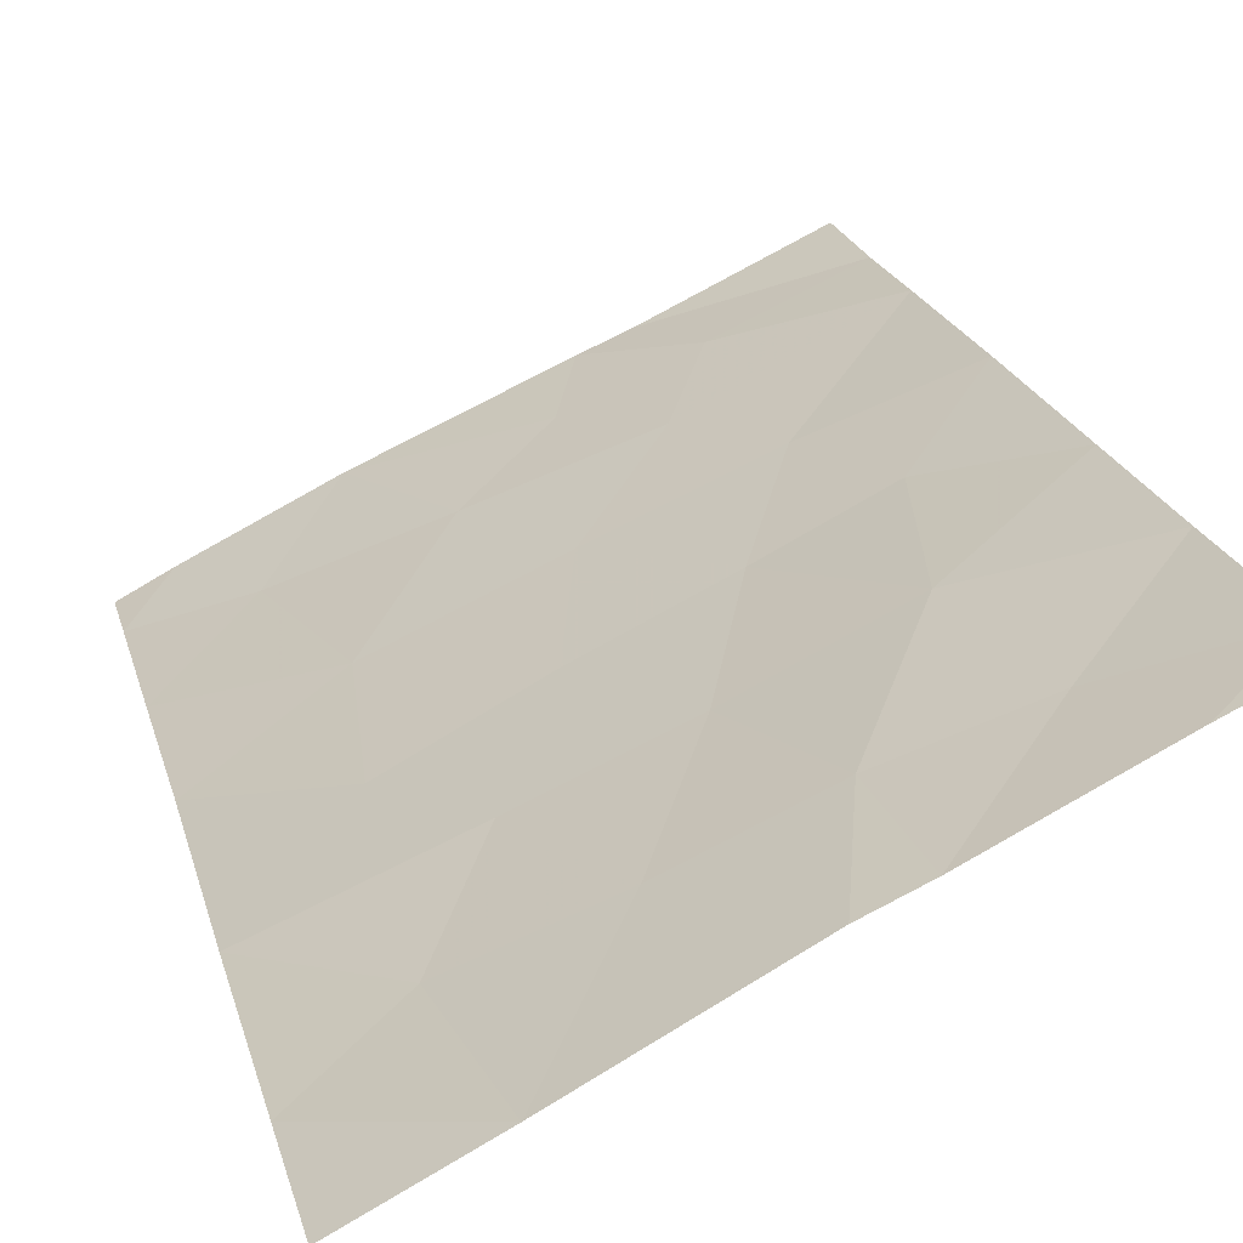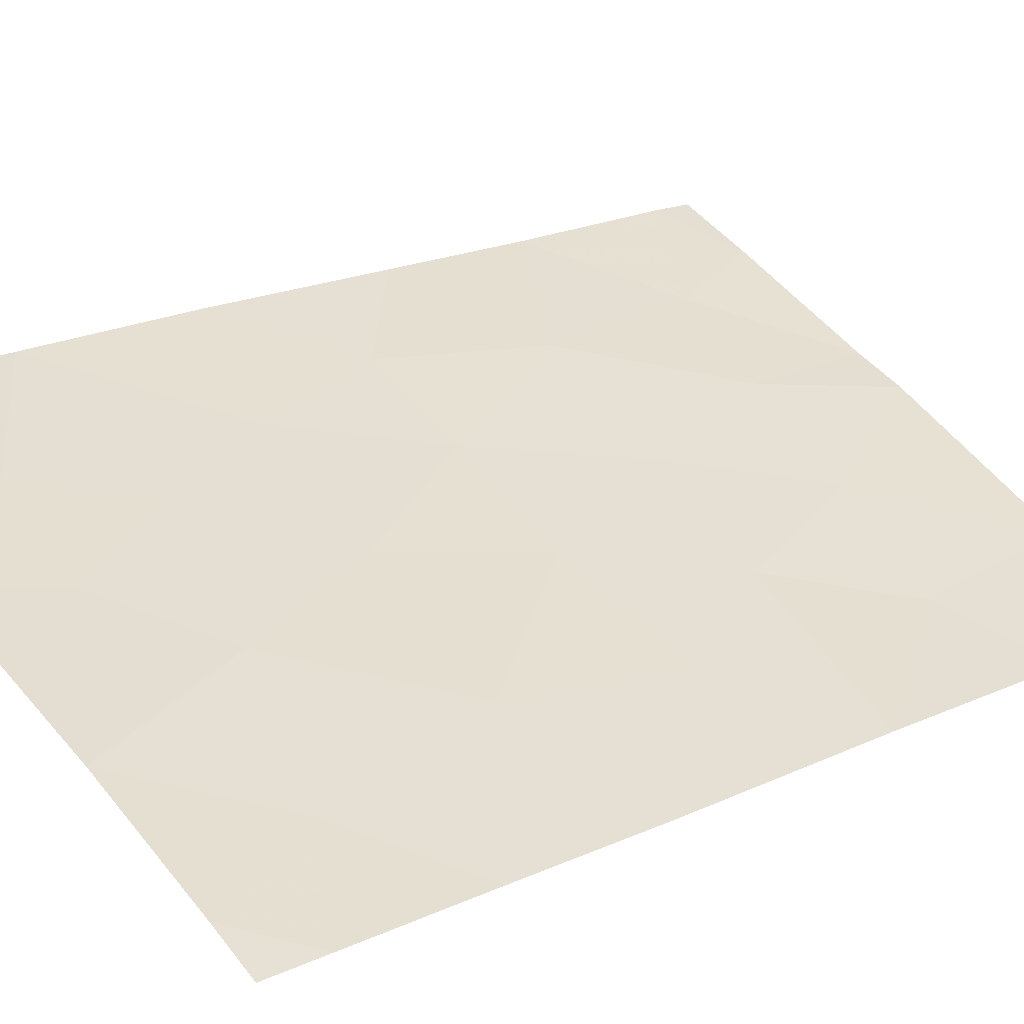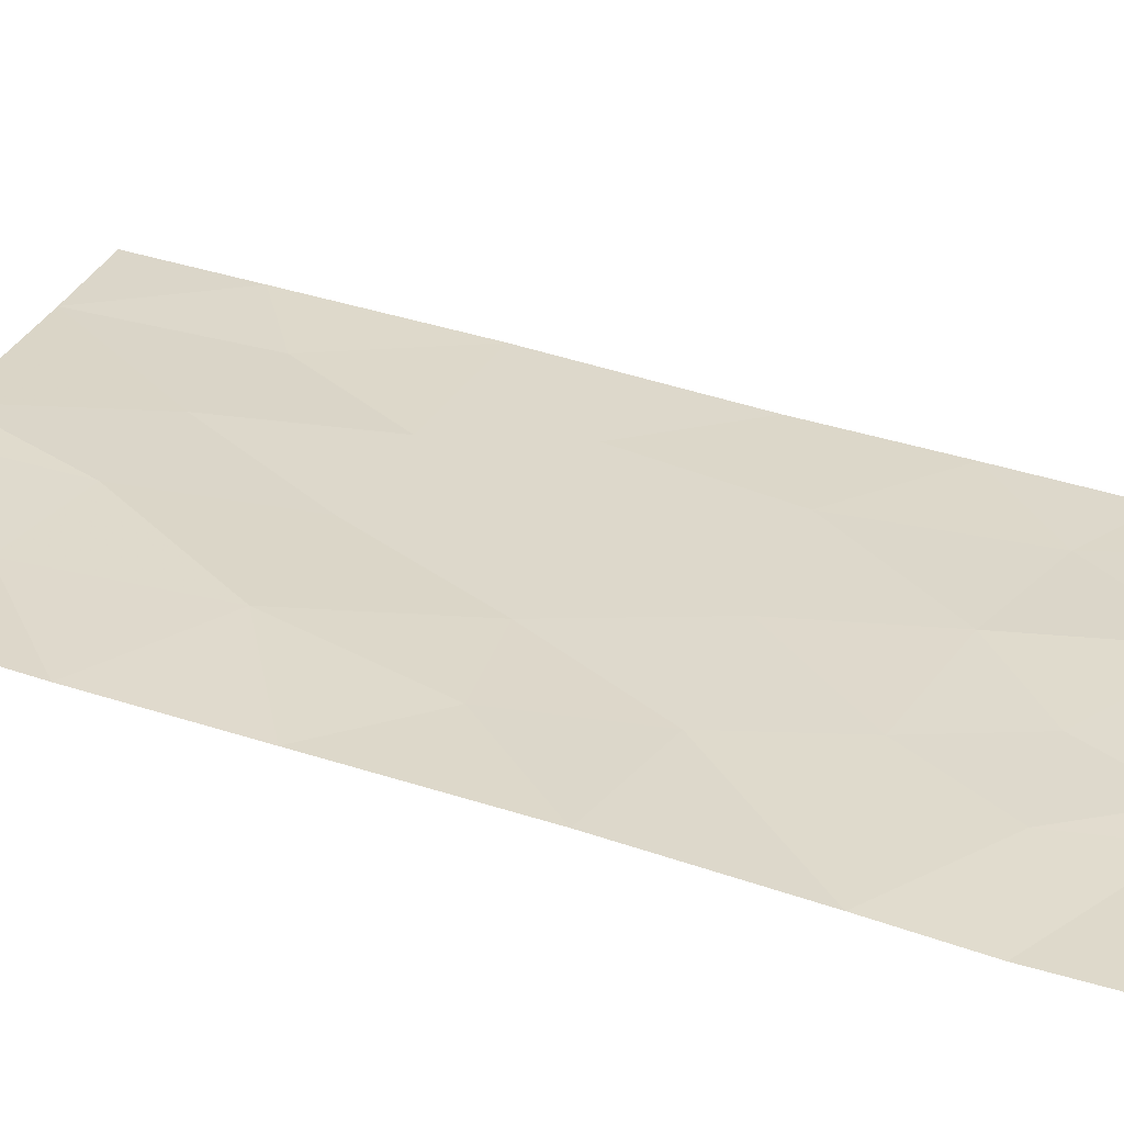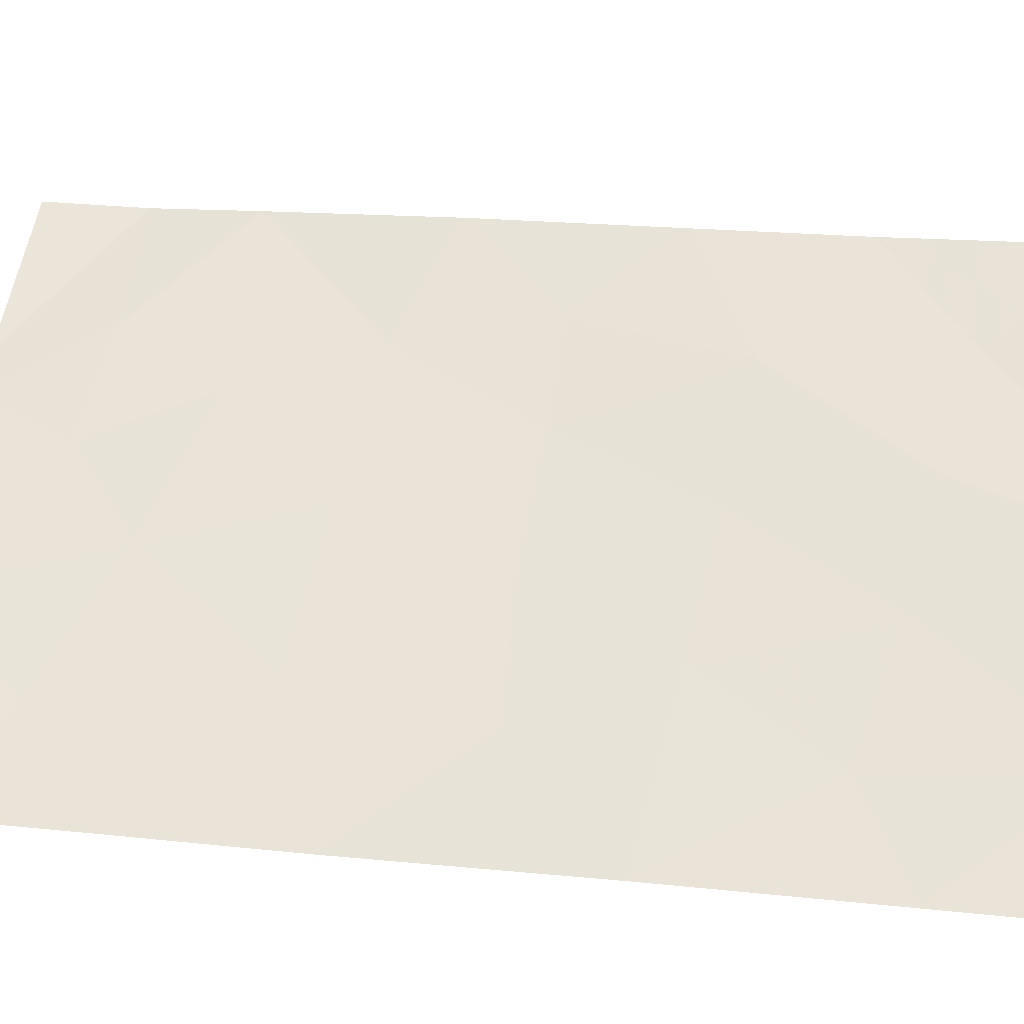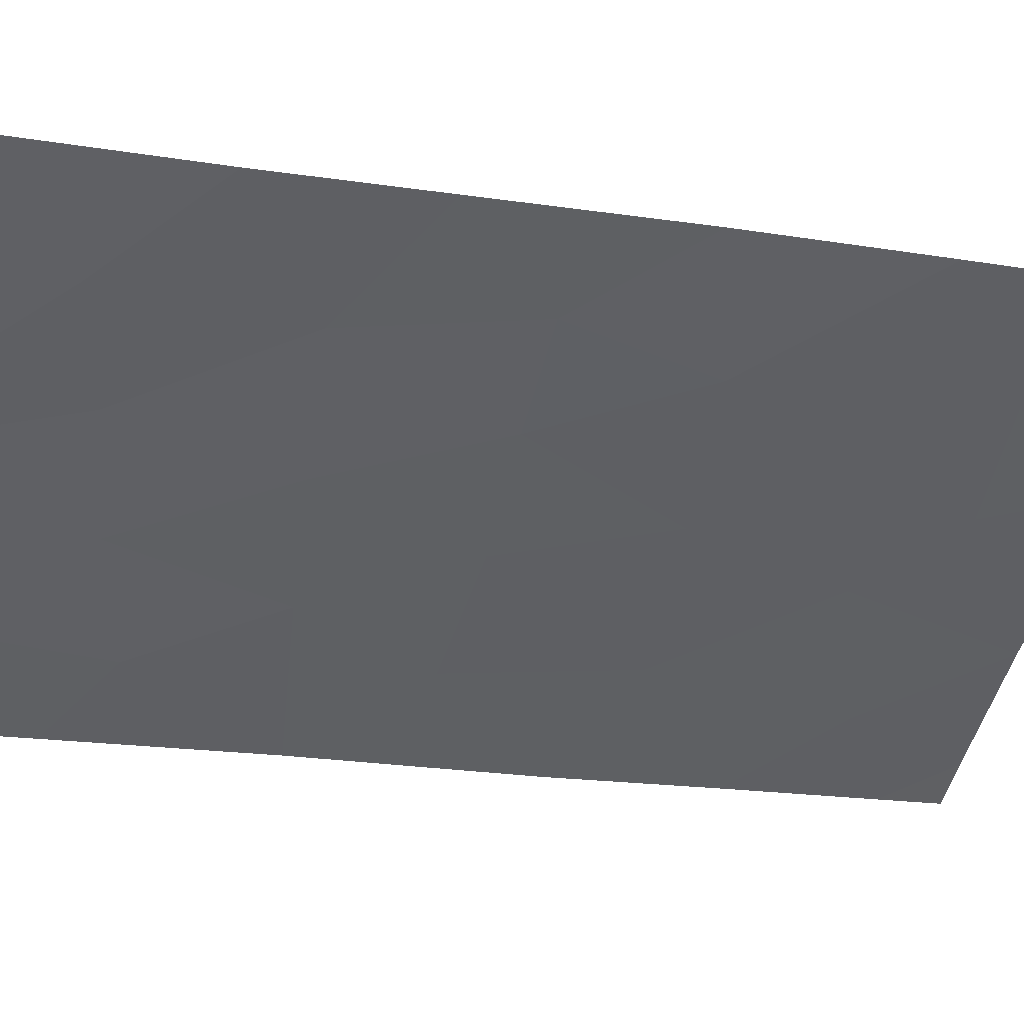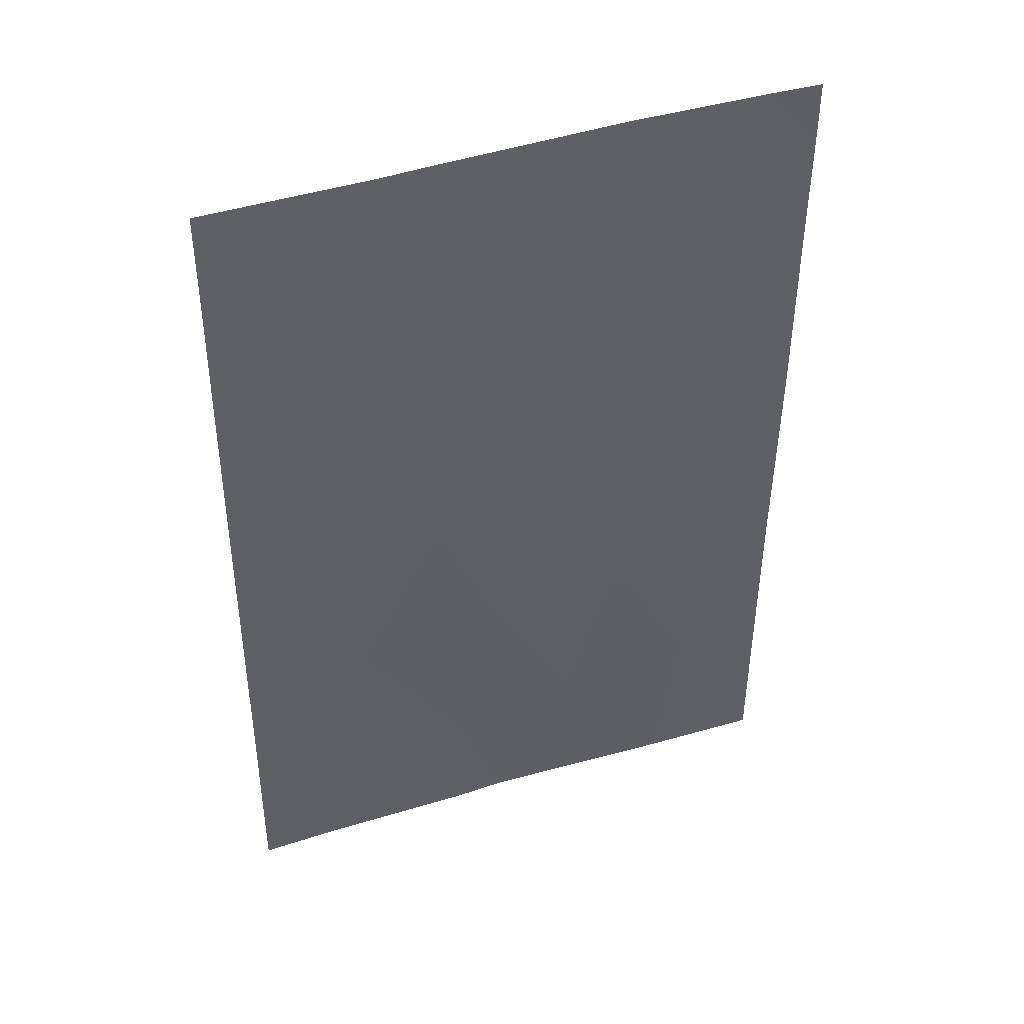
<metadata>
{"format":"obj","ext":"obj","renderer":"f3d","projection":"perspective","resolution":1024,"background":"white","views":[{"elev":22.8,"azim":165.5,"up":"+Y"},{"elev":17.3,"azim":48.0,"up":"+Y"},{"elev":54.9,"azim":-73.6,"up":"+Y"},{"elev":28.3,"azim":99.5,"up":"+Y"},{"elev":-19.0,"azim":-104.0,"up":"+Y"},{"elev":42.6,"azim":-45.8,"up":"+Z"}]}
</metadata>
<code>
v 17.13 59.21 43.87
v 12.96 61.17 45.13
v 20.22 57.74 44.03
v 20.24 57.78 42.32
v 17.46 59.19 39.97
v 16.54 59.75 38
v 16.41 59.62 41.87
v 20.26 57.81 39.67
v 19.03 58.37 40.39
v 14.89 60.06 50
v 12.87 61 48.74
v 12.86 61 50
v 14.62 60.34 45.64
v 18.93 58.26 48.46
v 20.19 57.69 47.34
v 17.16 59.14 47.79
v 14.68 60.52 41.72
v 16.51 59.47 45.82
v 15.54 59.96 43.84
v 13.02 61.28 40.65
v 13.07 61.36 38.55
v 12.9 61.07 47.42
v 20.27 57.82 38
v 18.81 58.56 38
v 20.18 57.66 49.22
v 19.56 57.97 50
v 20.17 57.66 50
v 15.9 60.03 38
v 15.48 59.82 50
v 17.85 58.8 50
v 13.08 61.37 38
v 13 61.23 42.64
v 20.2 57.7 45.28
v 18.81 58.42 43.73
v 18.08 58.82 42.05
v 18.51 58.53 45.95
v 15.92 59.98 39.77
v 14.18 60.62 43.85
v 14.45 60.65 39.41
v 15.99 59.63 48.77
v 14.03 60.94 38
v 14.53 60.3 48.67
v 15.27 60.01 47.3
f 6 5 37
f 5 7 37
f 40 29 42
f 35 4 34
f 10 12 11
f 13 2 38
f 15 14 36
f 14 16 36
f 1 18 19
f 20 21 39
f 22 2 13
f 5 24 9
f 9 35 5
f 24 23 8
f 26 25 27
f 39 21 41
f 15 25 14
f 42 29 10
f 25 26 14
f 26 30 14
f 41 21 31
f 32 17 38
f 8 4 9
f 28 6 37
f 42 43 40
f 16 18 36
f 6 24 5
f 34 3 33
f 39 28 37
f 20 39 17
f 13 18 43
f 30 29 40
f 14 30 16
f 33 15 36
f 18 13 19
f 4 3 34
f 1 35 34
f 22 42 11
f 42 10 11
f 7 35 1
f 24 8 9
f 13 38 19
f 7 17 37
f 2 32 38
f 35 7 5
f 4 35 9
f 16 40 43
f 41 28 39
f 19 38 17
f 33 36 34
f 42 22 43
f 16 43 18
f 20 17 32
f 7 1 19
f 17 7 19
f 39 37 17
f 13 43 22
f 30 40 16
f 1 34 36
f 1 36 18

</code>
